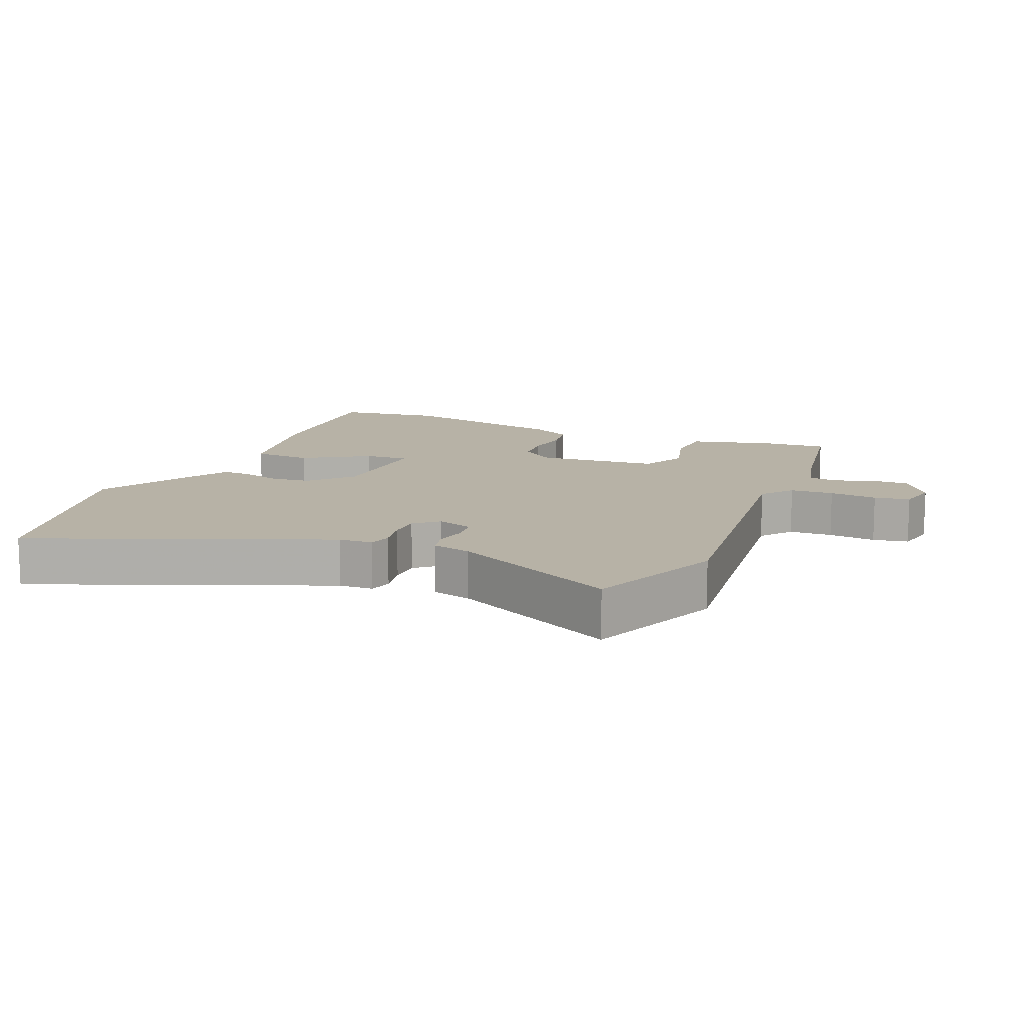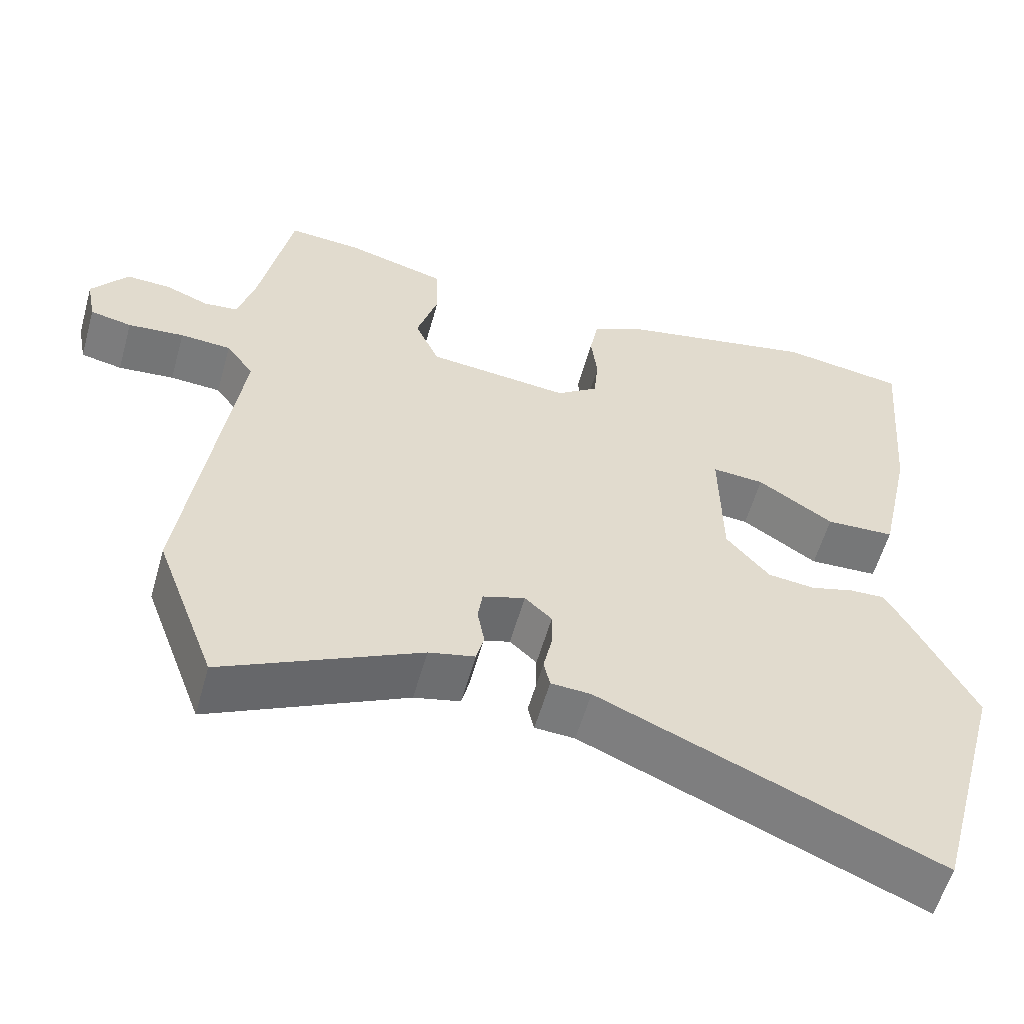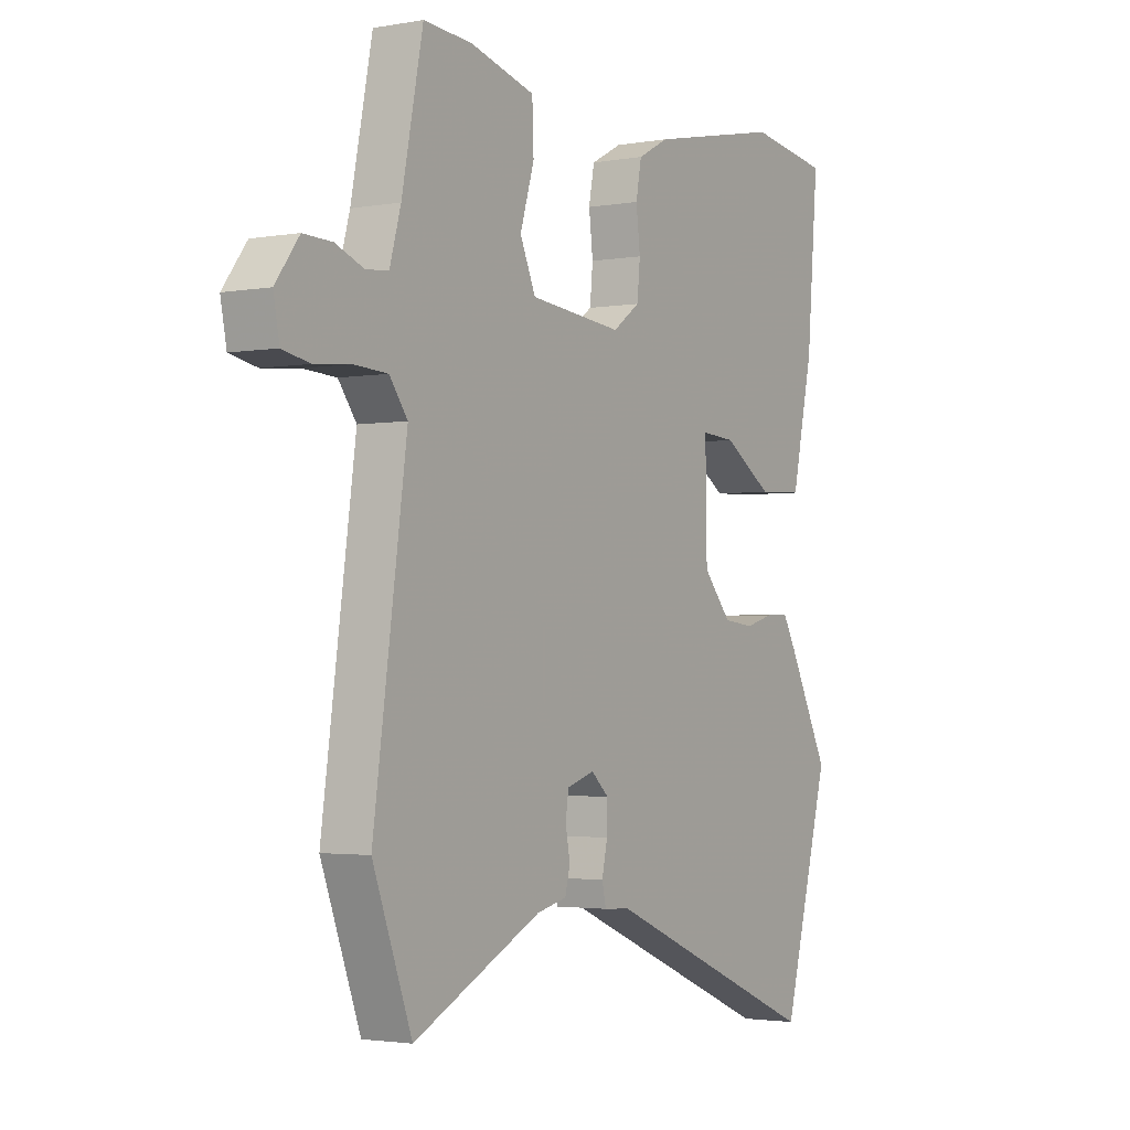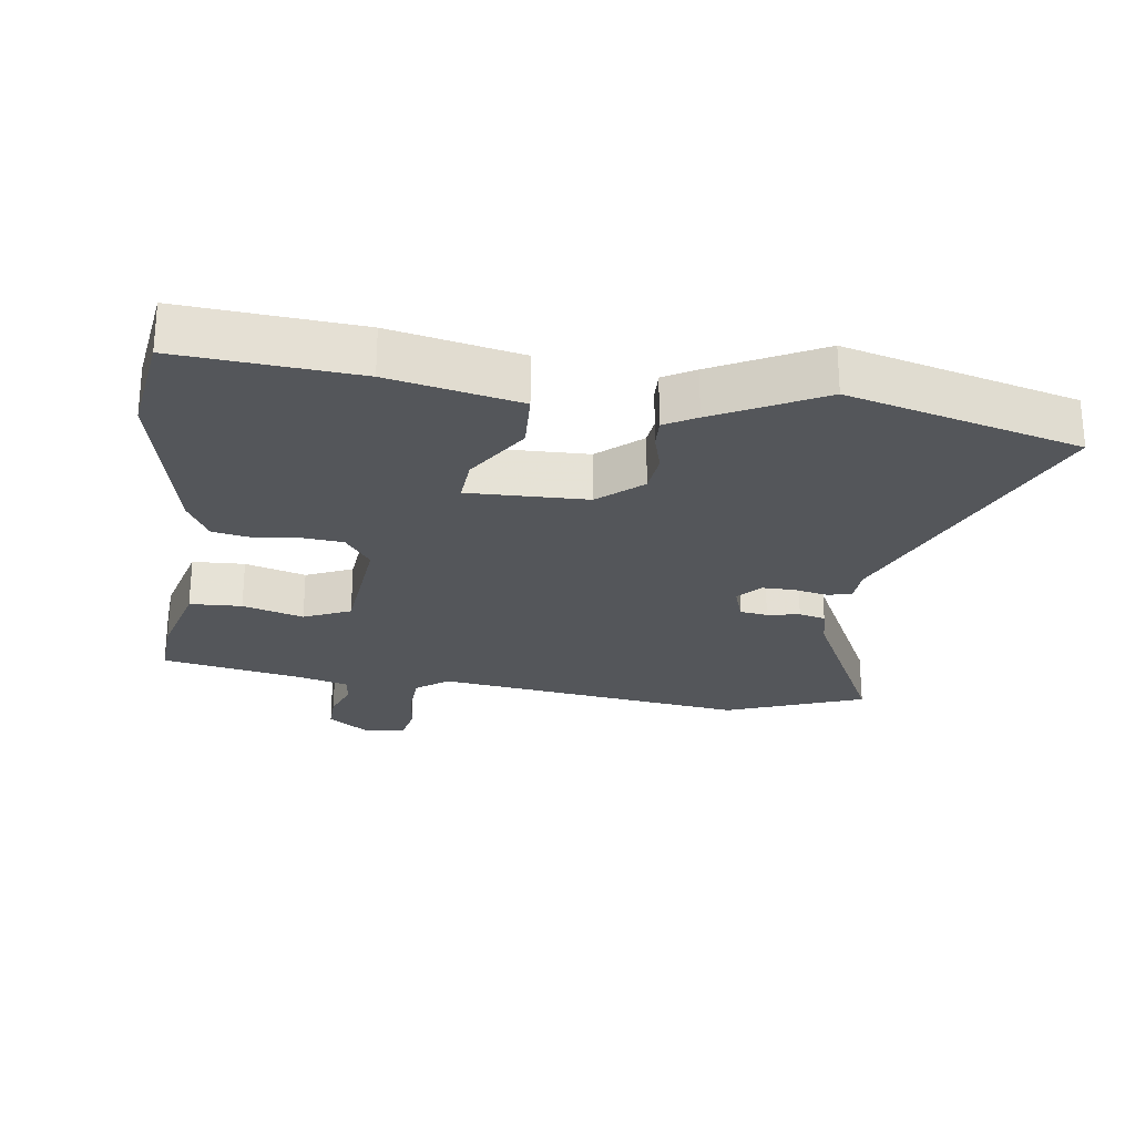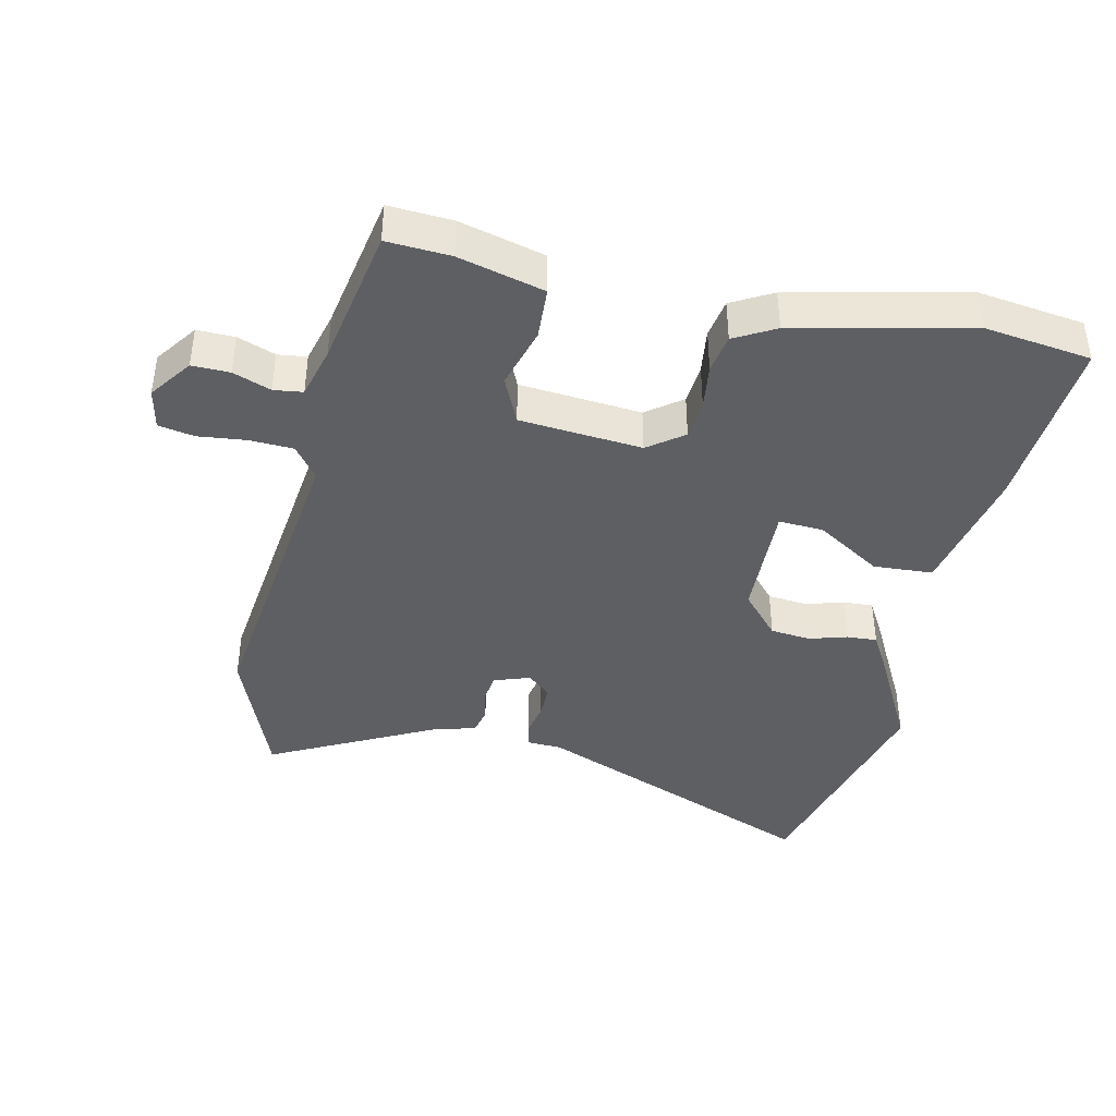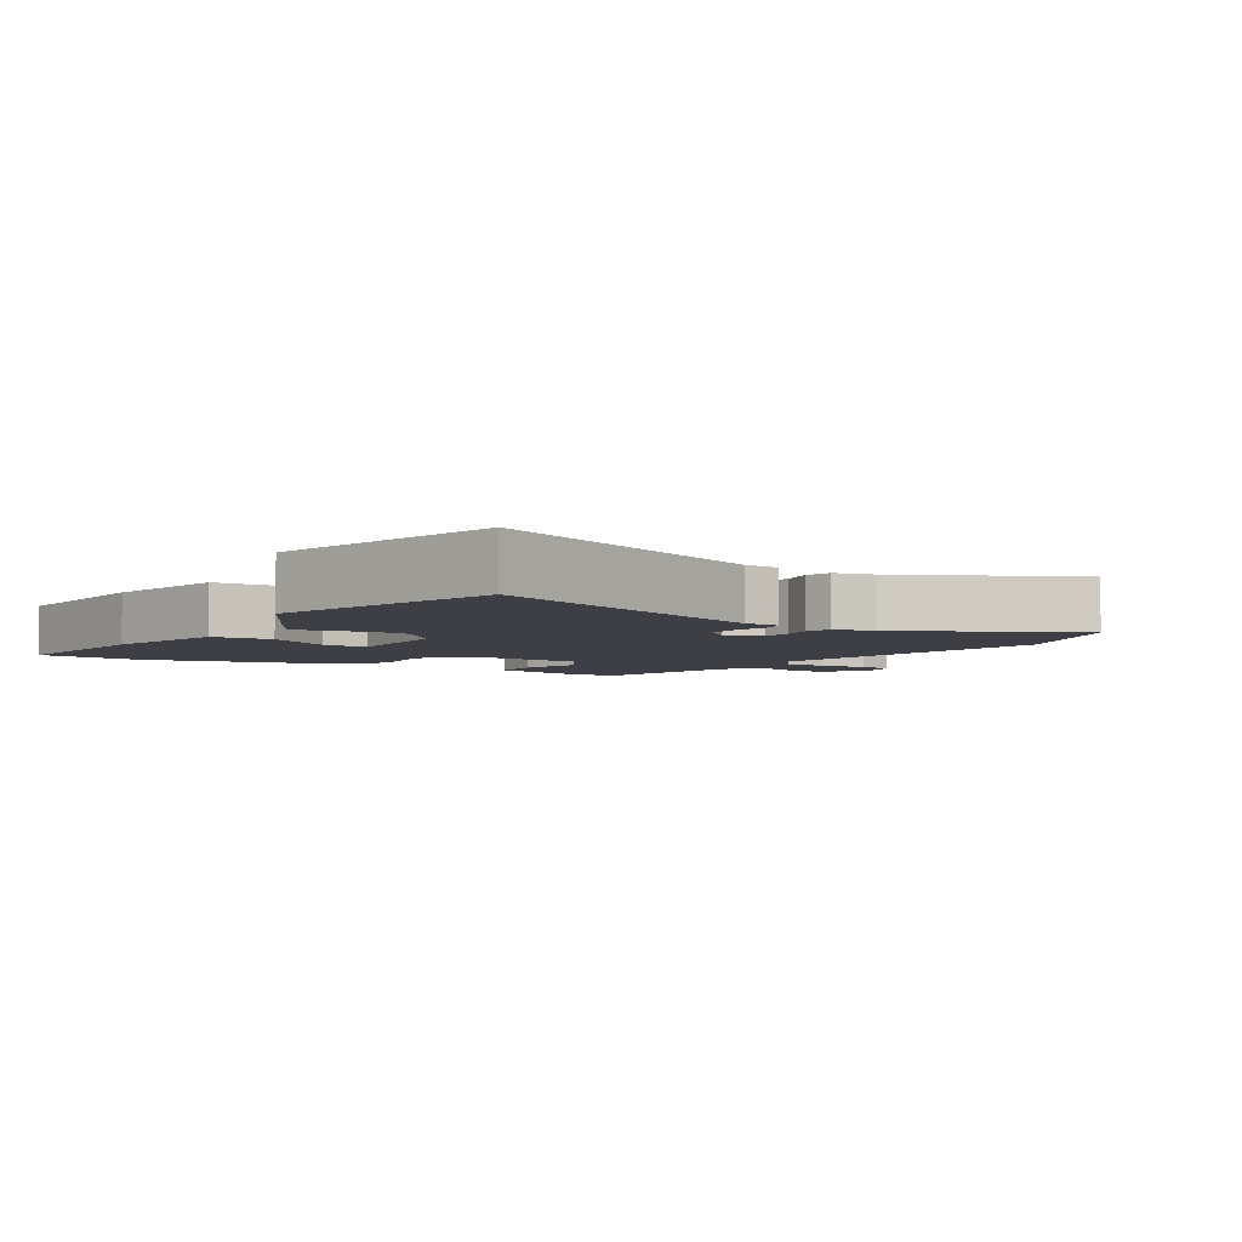
<metadata>
{"format":"obj","ext":"obj","renderer":"f3d","projection":"perspective","resolution":1024,"background":"white","views":[{"elev":12.3,"azim":-156.1,"up":"+Y"},{"elev":-57.5,"azim":-15.7,"up":"+Z"},{"elev":-2.5,"azim":-57.9,"up":"+Z"},{"elev":-25.1,"azim":82.4,"up":"+Y"},{"elev":-41.1,"azim":-11.7,"up":"+Y"},{"elev":-4.5,"azim":148.1,"up":"+Y"}]}
</metadata>
<code>
v -0.436 0.07 0.507
v -0.34 0.07 0.5
v -0.211 0.07 0.465
v -0.208 0.07 0.386
v -0.236 0.07 0.294
v -0.205 0.07 0.223
v -0.02 0.07 0.204
v 0.034 0.07 0.243
v 0.04 0.07 0.304
v 0.032 0.07 0.372
v 0.043 0.07 0.431
v 0.105 0.07 0.464
v 0.37 0.07 0.519
v 0.531 0.07 0.495
v 0.508 0.07 0.226
v 0.465 0.07 0.03
v 0.375 0.07 0.026
v 0.277 0.07 0.089
v 0.209 0.07 0.094
v 0.212 0.07 -0.086
v 0.268 0.07 -0.151
v 0.329 0.07 -0.158
v 0.386 0.07 -0.142
v 0.432 0.07 -0.14
v 0.459 0.07 -0.188
v 0.541 0.07 -0.349
v 0.446 0.07 -0.699
v 0.008 0.07 -0.514
v -0.044 0.07 -0.511
v -0.052 0.07 -0.475
v -0.041 0.07 -0.424
v -0.04 0.07 -0.374
v -0.075 0.07 -0.342
v -0.13 0.07 -0.36
v -0.136 0.07 -0.402
v -0.127 0.07 -0.451
v -0.137 0.07 -0.491
v -0.197 0.07 -0.505
v -0.452 0.07 -0.63
v -0.53 0.07 -0.42
v -0.464 0.07 0.054
v -0.5 0.07 0.103
v -0.566 0.07 0.107
v -0.639 0.07 0.1
v -0.693 0.07 0.111
v -0.705 0.07 0.173
v -0.658 0.07 0.236
v -0.601 0.07 0.234
v -0.544 0.07 0.212
v -0.5 0.07 0.217
v -0.478 0.07 0.295
v -0.436 0 0.507
v -0.34 0 0.5
v -0.211 0 0.465
v -0.208 0 0.386
v -0.236 0 0.294
v -0.205 0 0.223
v -0.02 0 0.204
v 0.034 0 0.243
v 0.04 0 0.304
v 0.032 0 0.372
v 0.043 0 0.431
v 0.105 0 0.464
v 0.37 0 0.519
v 0.531 0 0.495
v 0.508 0 0.226
v 0.465 0 0.03
v 0.375 0 0.026
v 0.277 0 0.089
v 0.209 0 0.094
v 0.212 0 -0.086
v 0.268 0 -0.151
v 0.329 0 -0.158
v 0.386 0 -0.142
v 0.432 0 -0.14
v 0.459 0 -0.188
v 0.541 0 -0.349
v 0.446 0 -0.699
v 0.008 0 -0.514
v -0.044 0 -0.511
v -0.052 0 -0.475
v -0.041 0 -0.424
v -0.04 0 -0.374
v -0.075 0 -0.342
v -0.13 0 -0.36
v -0.136 0 -0.402
v -0.127 0 -0.451
v -0.137 0 -0.491
v -0.197 0 -0.505
v -0.452 0 -0.63
v -0.53 0 -0.42
v -0.464 0 0.054
v -0.5 0 0.103
v -0.566 0 0.107
v -0.639 0 0.1
v -0.693 0 0.111
v -0.705 0 0.173
v -0.658 0 0.236
v -0.601 0 0.234
v -0.544 0 0.212
v -0.5 0 0.217
v -0.478 0 0.295
f 46 47 48 49
f 46 49 50
f 43 44 45 46
f 42 43 46 50
f 41 42 50 51
f 38 39 40 41
f 35 36 37 38
f 34 35 38 41
f 33 34 41 51
f 28 29 30 31
f 28 31 32
f 27 28 32
f 22 23 24 25
f 21 22 25 26
f 15 16 17 18
f 15 18 19
f 14 15 19
f 13 14 19
f 12 13 19
f 9 10 11 12
f 8 9 12 19
f 7 8 19 20
f 2 3 4 5
f 2 5 6
f 1 2 6
f 51 1 6
f 33 51 6
f 21 26 27 32
f 20 21 32 33
f 6 7 20 33
f 100 99 98 97
f 101 100 97
f 97 96 95 94
f 101 97 94 93
f 102 101 93 92
f 92 91 90 89
f 89 88 87 86
f 92 89 86 85
f 102 92 85 84
f 82 81 80 79
f 83 82 79
f 83 79 78
f 76 75 74 73
f 77 76 73 72
f 69 68 67 66
f 70 69 66
f 70 66 65
f 70 65 64
f 70 64 63
f 63 62 61 60
f 70 63 60 59
f 71 70 59 58
f 56 55 54 53
f 57 56 53
f 57 53 52
f 57 52 102
f 57 102 84
f 83 78 77 72
f 84 83 72 71
f 84 71 58 57
f 1 52 53 2
f 2 53 54 3
f 3 54 55 4
f 4 55 56 5
f 5 56 57 6
f 6 57 58 7
f 7 58 59 8
f 8 59 60 9
f 9 60 61 10
f 10 61 62 11
f 11 62 63 12
f 12 63 64 13
f 13 64 65 14
f 14 65 66 15
f 15 66 67 16
f 16 67 68 17
f 17 68 69 18
f 18 69 70 19
f 19 70 71 20
f 20 71 72 21
f 21 72 73 22
f 22 73 74 23
f 23 74 75 24
f 24 75 76 25
f 25 76 77 26
f 26 77 78 27
f 27 78 79 28
f 28 79 80 29
f 29 80 81 30
f 30 81 82 31
f 31 82 83 32
f 32 83 84 33
f 33 84 85 34
f 34 85 86 35
f 35 86 87 36
f 36 87 88 37
f 37 88 89 38
f 38 89 90 39
f 39 90 91 40
f 40 91 92 41
f 41 92 93 42
f 42 93 94 43
f 43 94 95 44
f 44 95 96 45
f 45 96 97 46
f 46 97 98 47
f 47 98 99 48
f 48 99 100 49
f 49 100 101 50
f 50 101 102 51
f 51 102 52 1

</code>
